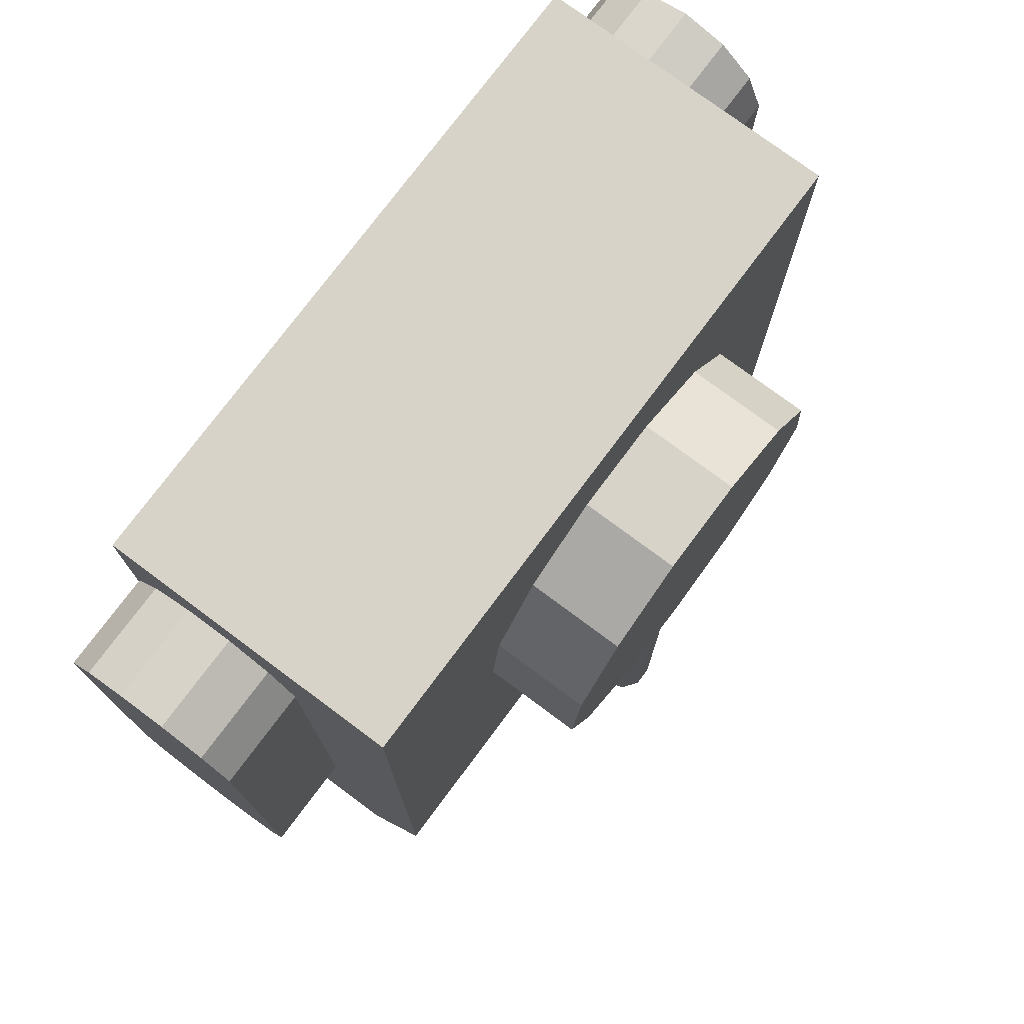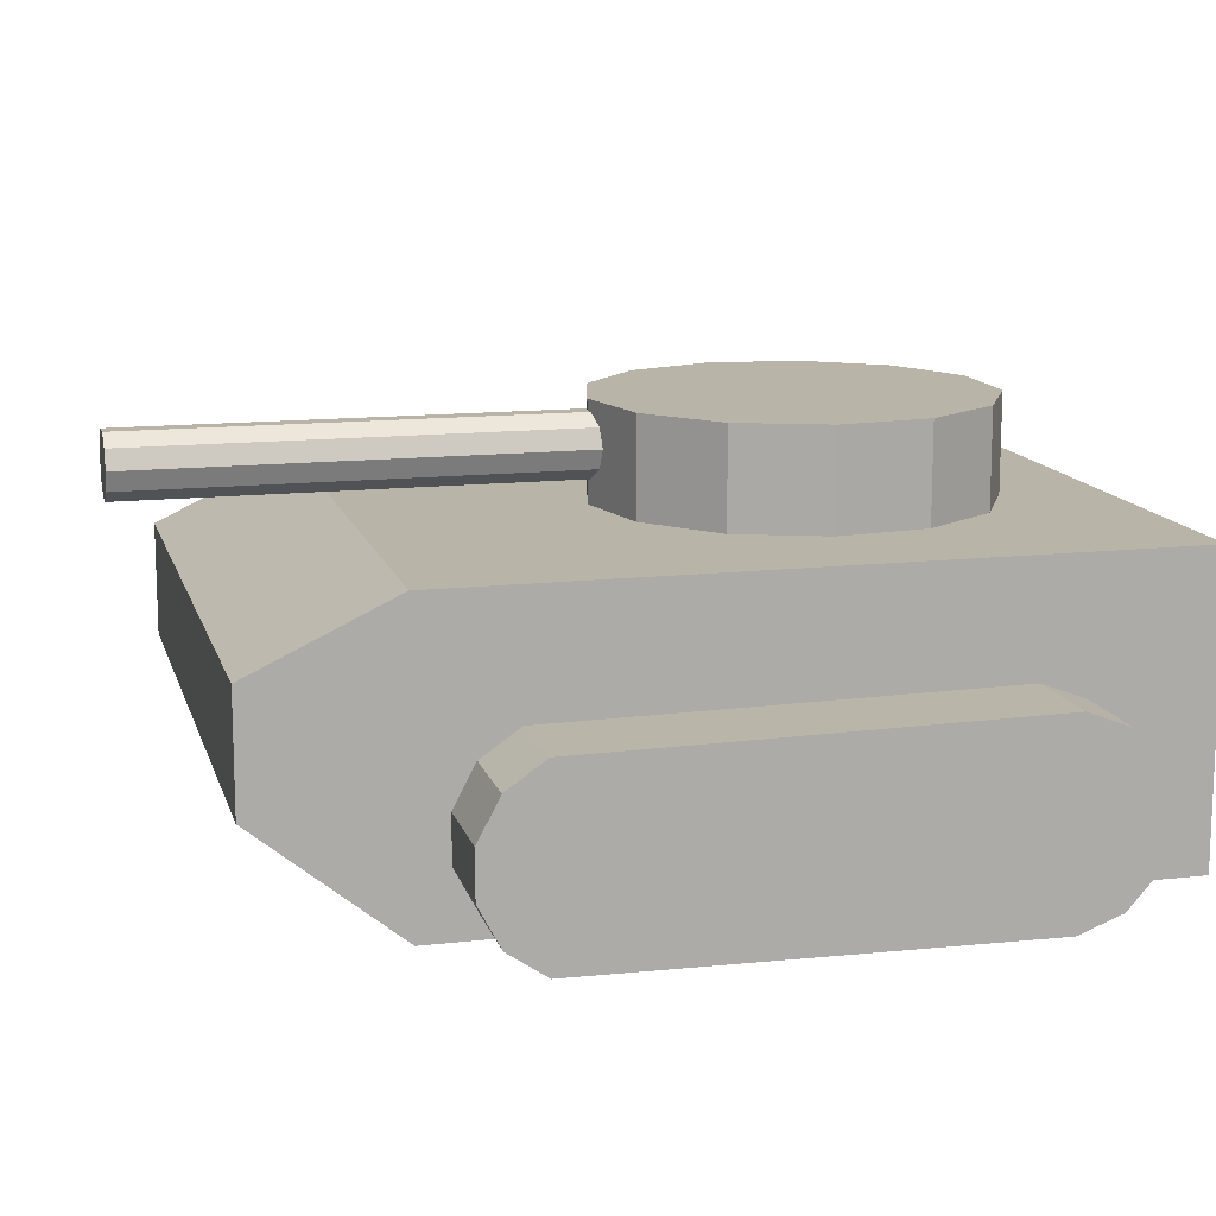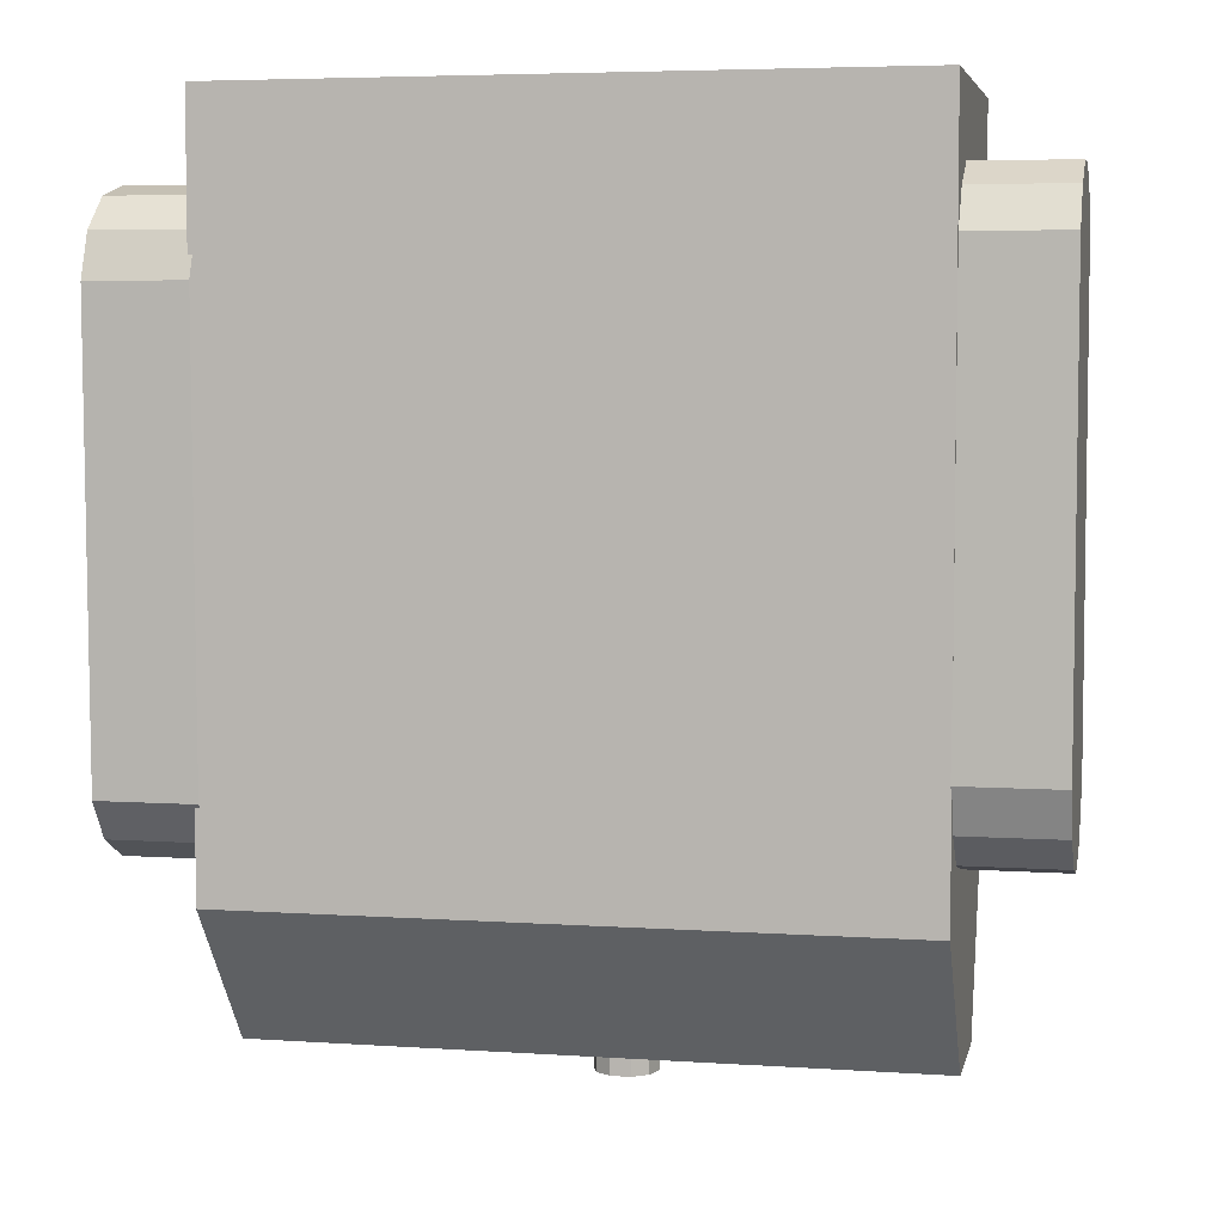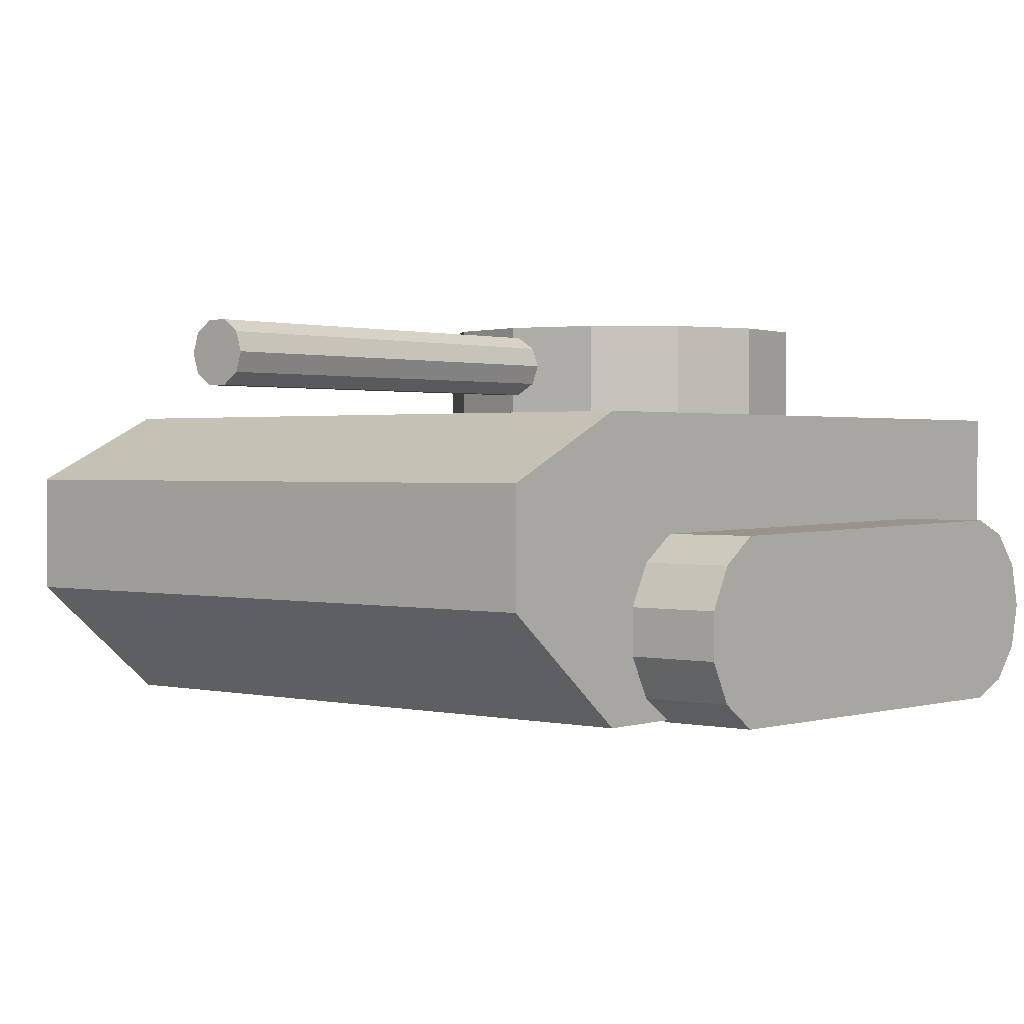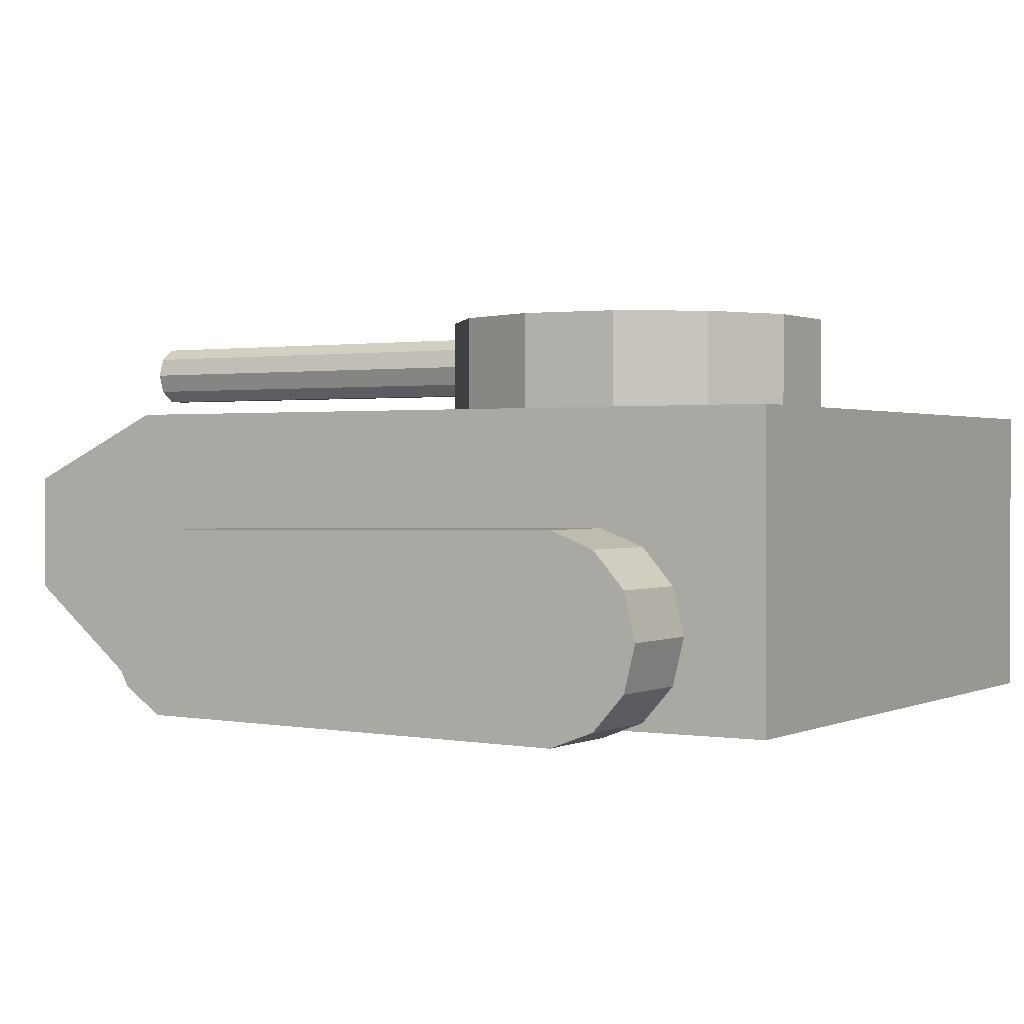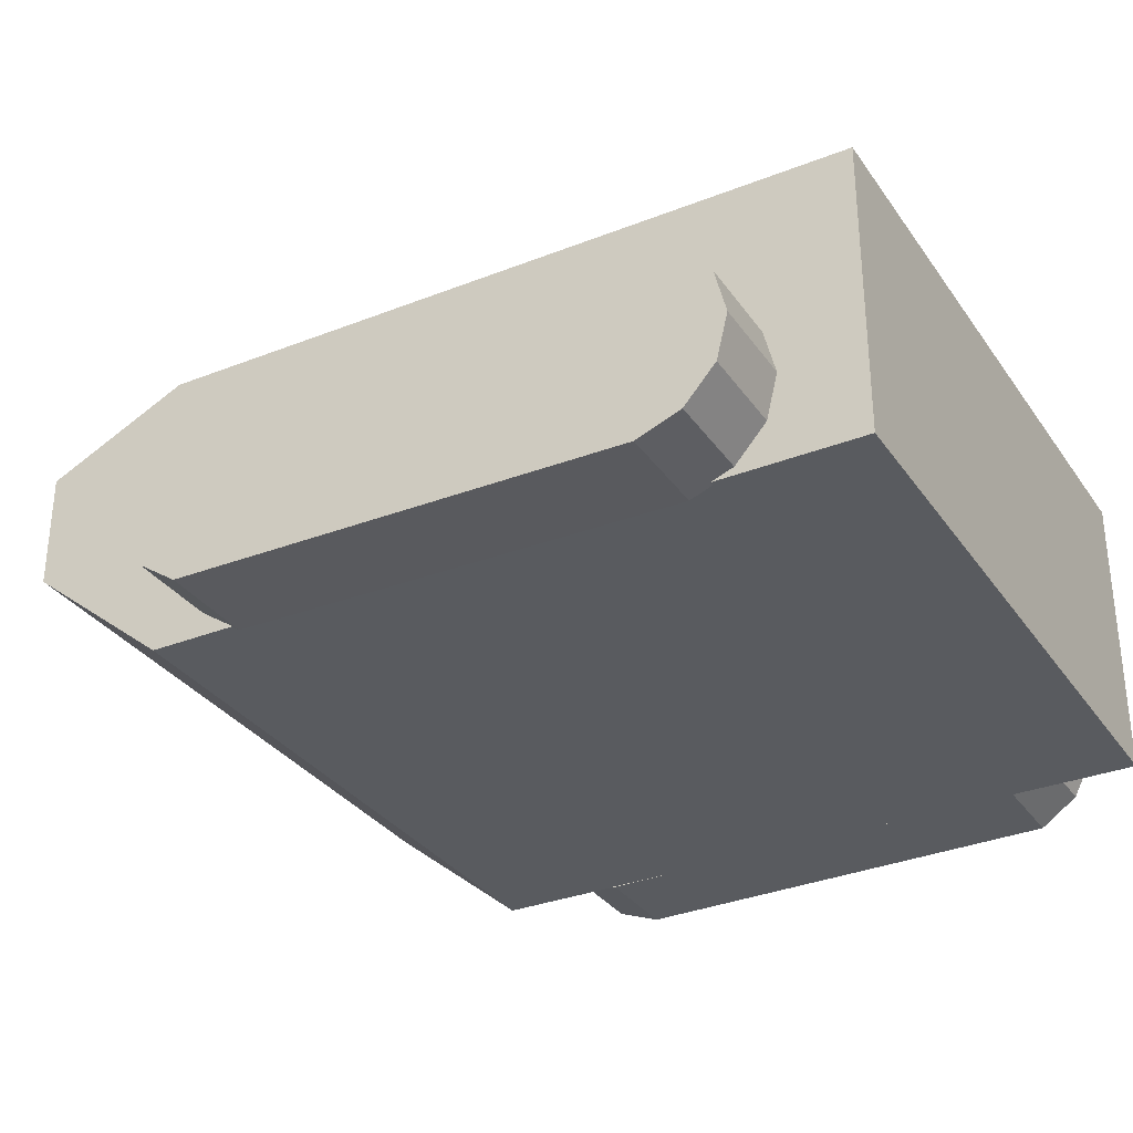
<metadata>
{"format":"obj","ext":"obj","renderer":"f3d","projection":"perspective","resolution":1024,"background":"white","views":[{"elev":76.1,"azim":126.7,"up":"+Z"},{"elev":13.3,"azim":-104.5,"up":"+Y"},{"elev":5.2,"azim":11.9,"up":"+Z"},{"elev":1.3,"azim":-140.3,"up":"+Y"},{"elev":0.9,"azim":-58.8,"up":"+Y"},{"elev":-32.0,"azim":-61.0,"up":"+Y"}]}
</metadata>
<code>
v 1 0.3548 -1.611
v 1 0 1
v -1 0 1
v -1 0.3548 -1.611
v 1 0.7082 -1.611
v 1 0.9135 1
v -1 0.9135 1
v -1 0.7082 -1.611
v 1 0.9135 -1.174
v -1e-06 0.9135 1
v -1 0.9135 -1.174
v 1 0 -1.174
v 0 0.3548 -1.611
v -1 0 -1.174
v -0.06266 0.9155 -0.4925
v -0.06266 1.215 -0.4925
v 0.2162 0.9155 -0.4238
v 0.2162 1.215 -0.4238
v 0.4311 0.9155 -0.2334
v 0.4311 1.215 -0.2334
v 0.533 0.9155 0.03517
v 0.533 1.215 0.03517
v 0.4984 0.9155 0.3202
v 0.4984 1.215 0.3202
v 0.3352 0.9155 0.5566
v 0.3352 1.215 0.5566
v 0.08093 0.9155 0.6901
v 0.08093 1.215 0.6901
v -0.2062 0.9155 0.6901
v -0.2062 1.215 0.6901
v -0.4605 0.9155 0.5566
v -0.4605 1.215 0.5566
v -0.6237 0.9155 0.3202
v -0.6237 1.215 0.3202
v -0.6583 0.9155 0.03517
v -0.6583 1.215 0.03517
v -0.5564 0.9155 -0.2334
v -0.5564 1.215 -0.2334
v -0.3415 0.9155 -0.4238
v -0.3415 1.215 -0.4238
v 0.9975 0.2954 -1.045
v 1.297 0.2954 -1.045
v 0.9975 0.156 -1.011
v 1.297 0.156 -1.011
v 0.9975 0.04849 -0.9154
v 1.297 0.04849 -0.9154
v 0.9975 -0.002428 -0.7811
v 1.297 -0.002428 -0.7811
v 0.9975 0.01488 0.598
v 1.297 0.01488 0.598
v 0.9975 0.09645 0.7161
v 1.297 0.09645 0.7161
v 0.9975 0.2236 0.7829
v 1.297 0.2236 0.7829
v 0.9975 0.3672 0.7829
v 1.297 0.3672 0.7829
v 0.9975 0.4943 0.7161
v 1.297 0.4943 0.7161
v 0.9975 0.5759 0.598
v 1.297 0.5759 0.598
v 0.9975 0.5932 -0.7811
v 1.297 0.5932 -0.7811
v 0.9975 0.5423 -0.9154
v 1.297 0.5423 -0.9154
v 0.9975 0.4348 -1.011
v 1.297 0.4348 -1.011
v 0.04744 1.086 -1.83
v 0.04744 1.086 -0.43
v 0.02834 1.027 -1.83
v 0.02834 1.027 -0.43
v -0.02166 0.9906 -1.83
v -0.02166 0.9906 -0.43
v -0.08346 0.9906 -1.83
v -0.08346 0.9906 -0.43
v -0.1335 1.027 -1.83
v -0.1335 1.027 -0.43
v -0.1526 1.086 -1.83
v -0.1526 1.086 -0.43
v -0.1335 1.144 -1.83
v -0.1335 1.144 -0.43
v -0.08346 1.181 -1.83
v -0.08346 1.181 -0.43
v -0.02166 1.181 -1.83
v -0.02166 1.181 -0.43
v 0.02834 1.144 -1.83
v 0.02834 1.144 -0.43
v -0.9862 0.2724 0.7511
v -1.286 0.2724 0.7511
v -0.9862 0.133 0.7168
v -1.286 0.133 0.7168
v -0.9862 0.02548 0.6216
v -1.286 0.02548 0.6216
v -0.9862 -0.02544 0.4873
v -1.286 -0.02544 0.4873
v -0.9862 -0.008131 -0.8918
v -1.286 -0.008131 -0.8918
v -0.9862 0.07344 -1.01
v -1.286 0.07344 -1.01
v -0.9862 0.2006 -1.077
v -1.286 0.2006 -1.077
v -0.9862 0.3442 -1.077
v -1.286 0.3442 -1.077
v -0.9862 0.4713 -1.01
v -1.286 0.4713 -1.01
v -0.9862 0.5529 -0.8918
v -1.286 0.5529 -0.8918
v -0.9862 0.5702 0.4873
v -1.286 0.5702 0.4873
v -0.9862 0.5193 0.6216
v -1.286 0.5193 0.6216
v -0.9862 0.4118 0.7168
v -1.286 0.4118 0.7168
f 13 14 4
f 10 11 7
f 9 2 12
f 10 7 3
f 11 4 14
f 13 4 8
f 9 11 10
f 9 10 6
f 8 11 9
f 13 12 14
f 1 12 13
f 12 2 3
f 16 18 17
f 18 20 19
f 20 22 21
f 22 24 23
f 24 26 25
f 26 28 27
f 28 30 29
f 30 32 31
f 32 34 33
f 34 36 35
f 36 38 37
f 38 34 26
f 40 16 15
f 38 40 39
f 17 25 37
f 42 44 43
f 44 46 45
f 46 48 47
f 48 50 49
f 50 52 51
f 52 54 53
f 54 56 55
f 56 58 57
f 58 60 59
f 60 62 61
f 62 64 63
f 62 60 48
f 66 42 41
f 64 66 65
f 49 51 59
f 68 70 69
f 70 72 71
f 72 74 73
f 73 74 76
f 76 78 77
f 78 80 79
f 80 82 81
f 82 84 83
f 84 76 72
f 86 68 67
f 84 86 85
f 73 81 69
f 88 90 89
f 90 92 91
f 92 94 93
f 94 96 95
f 96 98 97
f 98 100 99
f 100 102 101
f 102 104 103
f 104 106 105
f 106 108 107
f 108 110 109
f 108 106 94
f 112 88 87
f 109 110 112
f 12 1 9
f 5 9 1
f 6 2 9
f 3 2 10
f 6 10 2
f 14 3 11
f 7 11 3
f 8 4 11
f 8 5 13
f 1 13 5
f 5 8 9
f 14 12 3
f 15 16 17
f 17 18 19
f 19 20 21
f 21 22 23
f 23 24 25
f 25 26 27
f 27 28 29
f 29 30 31
f 31 32 33
f 33 34 35
f 35 36 37
f 20 18 16
f 16 40 38
f 38 36 34
f 34 32 30
f 30 28 26
f 26 24 22
f 22 20 26
f 16 38 26
f 34 30 26
f 26 20 16
f 39 40 15
f 37 38 39
f 39 15 37
f 17 19 21
f 21 23 25
f 25 27 29
f 29 31 25
f 33 35 37
f 37 15 17
f 17 21 25
f 25 31 33
f 33 37 25
f 41 42 43
f 43 44 45
f 45 46 47
f 47 48 49
f 49 50 51
f 51 52 53
f 53 54 55
f 55 56 57
f 57 58 59
f 59 60 61
f 61 62 63
f 46 44 42
f 42 66 64
f 64 62 48
f 60 58 56
f 56 54 60
f 52 50 60
f 48 46 42
f 42 64 48
f 60 54 52
f 50 48 60
f 65 66 41
f 63 64 65
f 65 41 63
f 43 45 47
f 47 49 59
f 51 53 55
f 55 57 51
f 59 61 47
f 63 41 43
f 43 47 61
f 51 57 59
f 61 63 43
f 67 68 69
f 69 70 71
f 71 72 73
f 75 73 76
f 75 76 77
f 77 78 79
f 79 80 81
f 81 82 83
f 72 70 84
f 68 86 84
f 84 82 80
f 80 78 84
f 76 74 72
f 70 68 84
f 84 78 76
f 85 86 67
f 83 84 85
f 85 67 69
f 69 71 73
f 73 75 77
f 77 79 73
f 81 83 85
f 85 69 81
f 73 79 81
f 87 88 89
f 89 90 91
f 91 92 93
f 93 94 95
f 95 96 97
f 97 98 99
f 99 100 101
f 101 102 103
f 103 104 105
f 105 106 107
f 107 108 109
f 92 90 88
f 88 112 110
f 110 108 94
f 106 104 98
f 102 100 98
f 98 96 106
f 94 92 88
f 88 110 94
f 104 102 98
f 96 94 106
f 111 112 87
f 111 109 112

</code>
